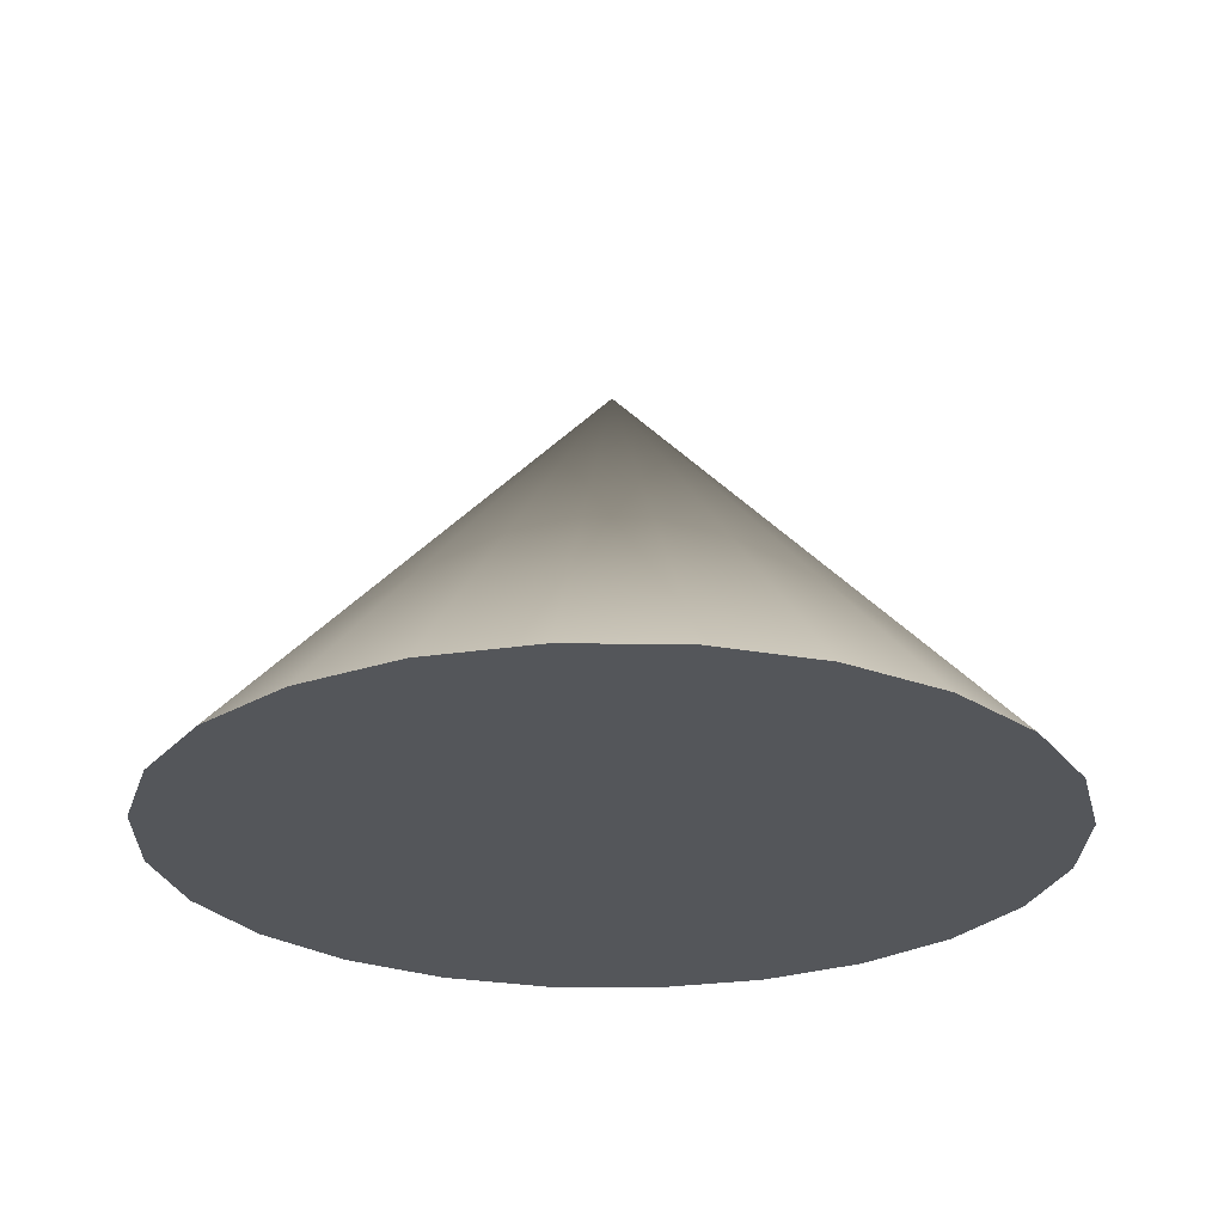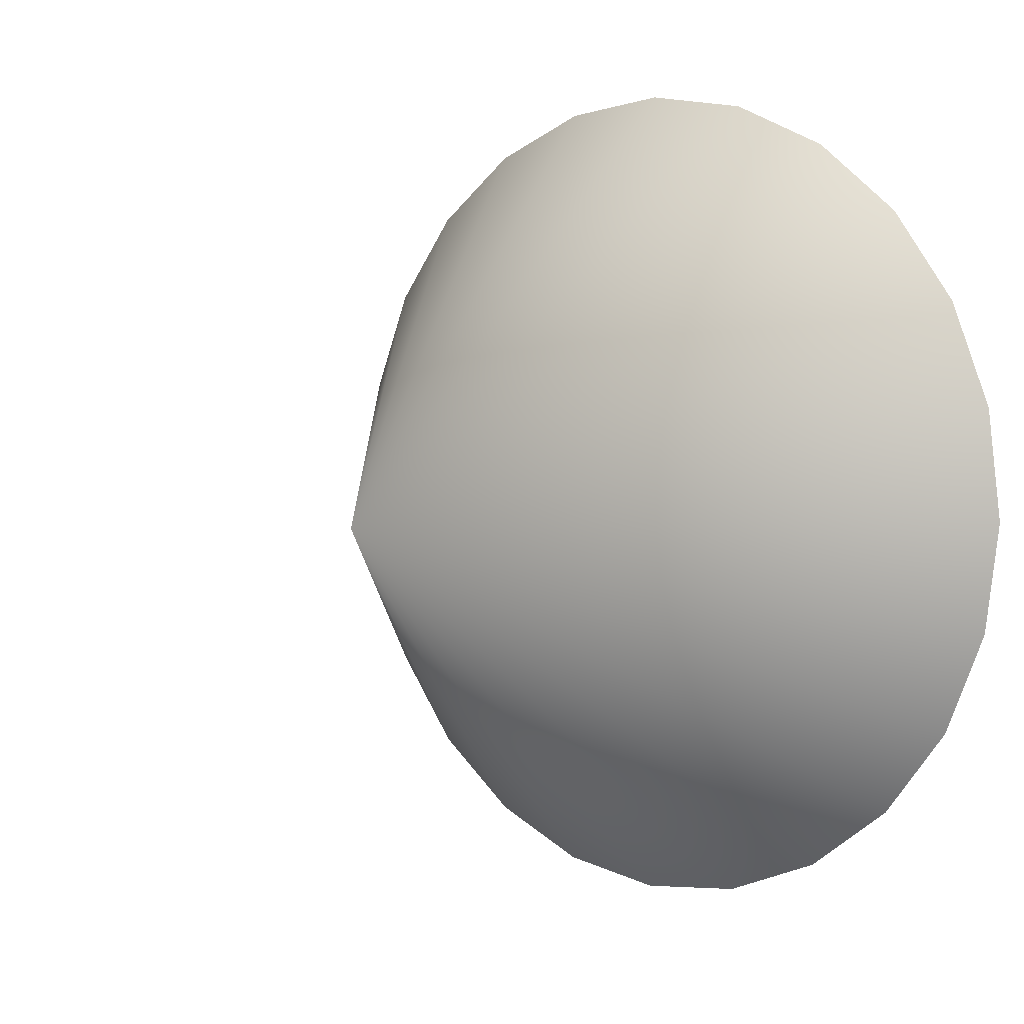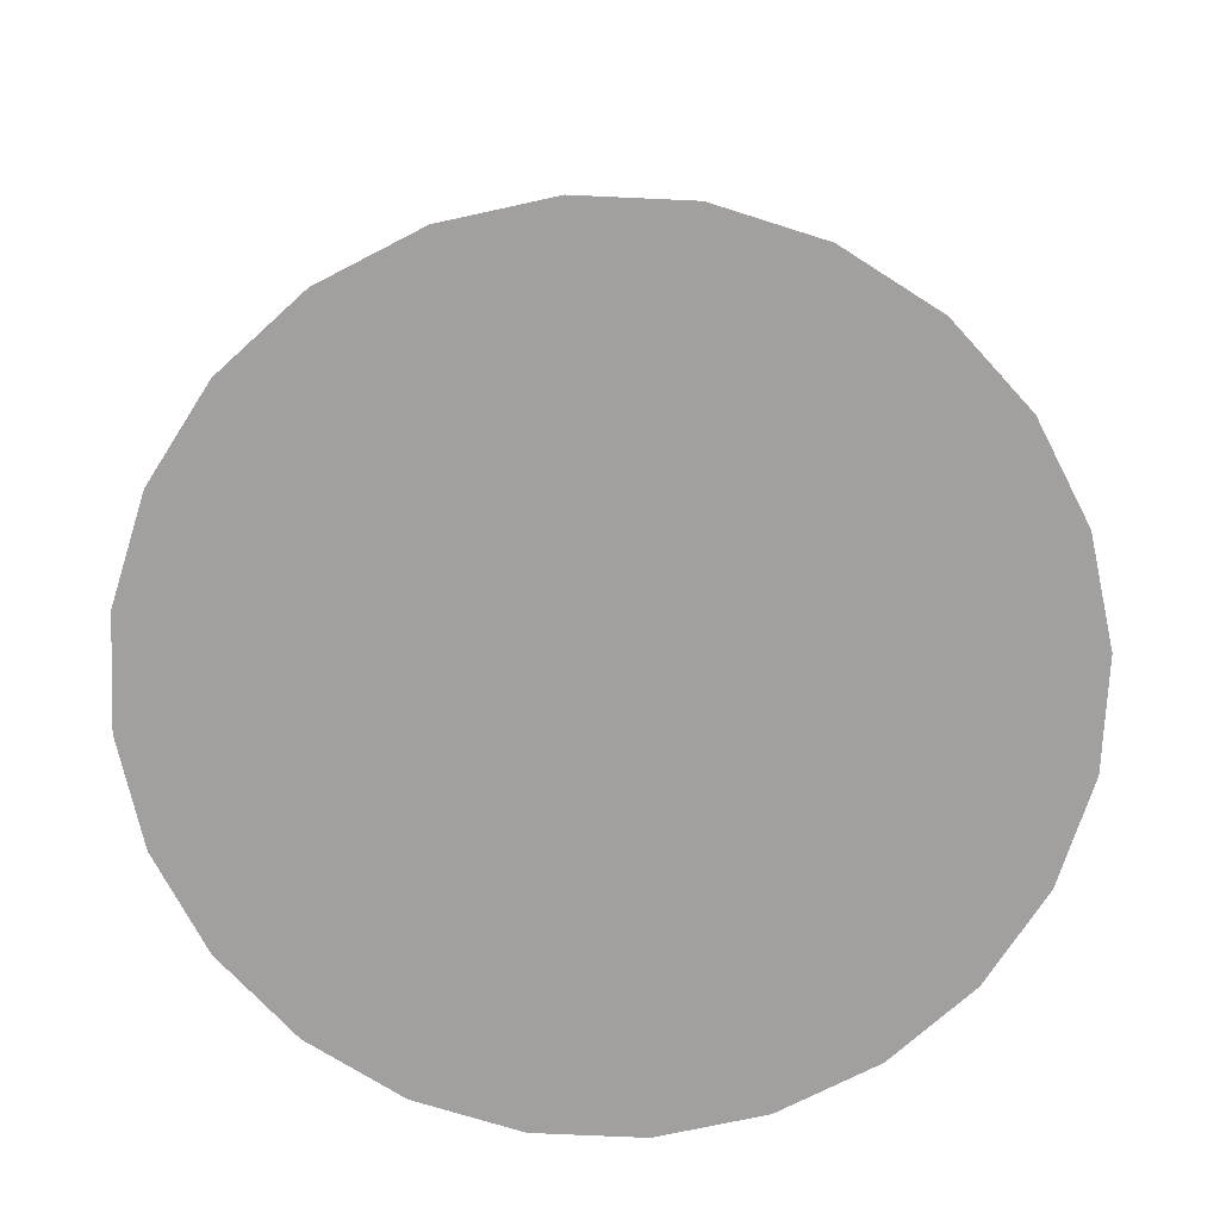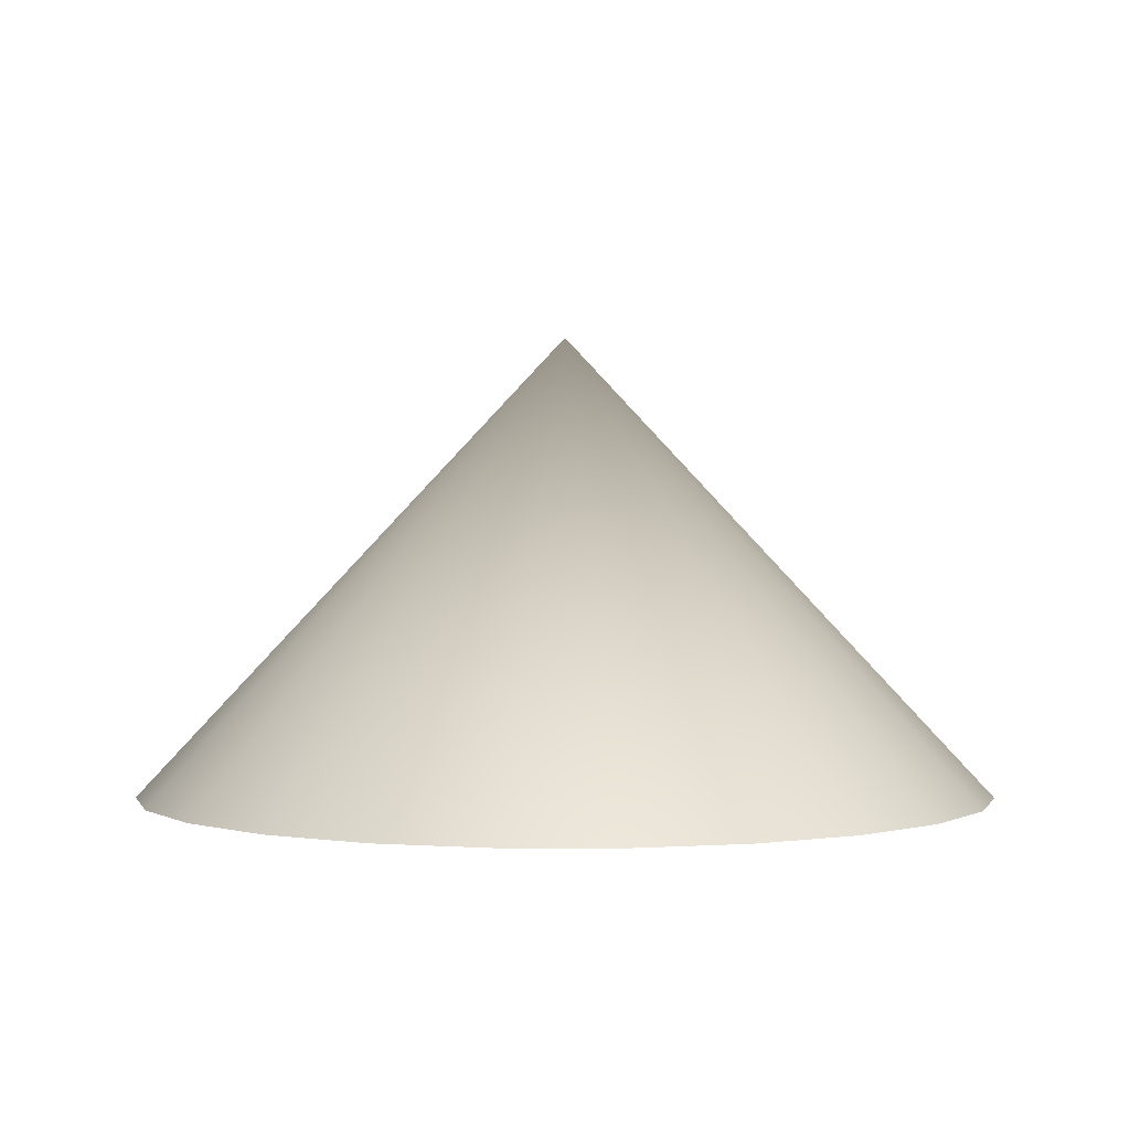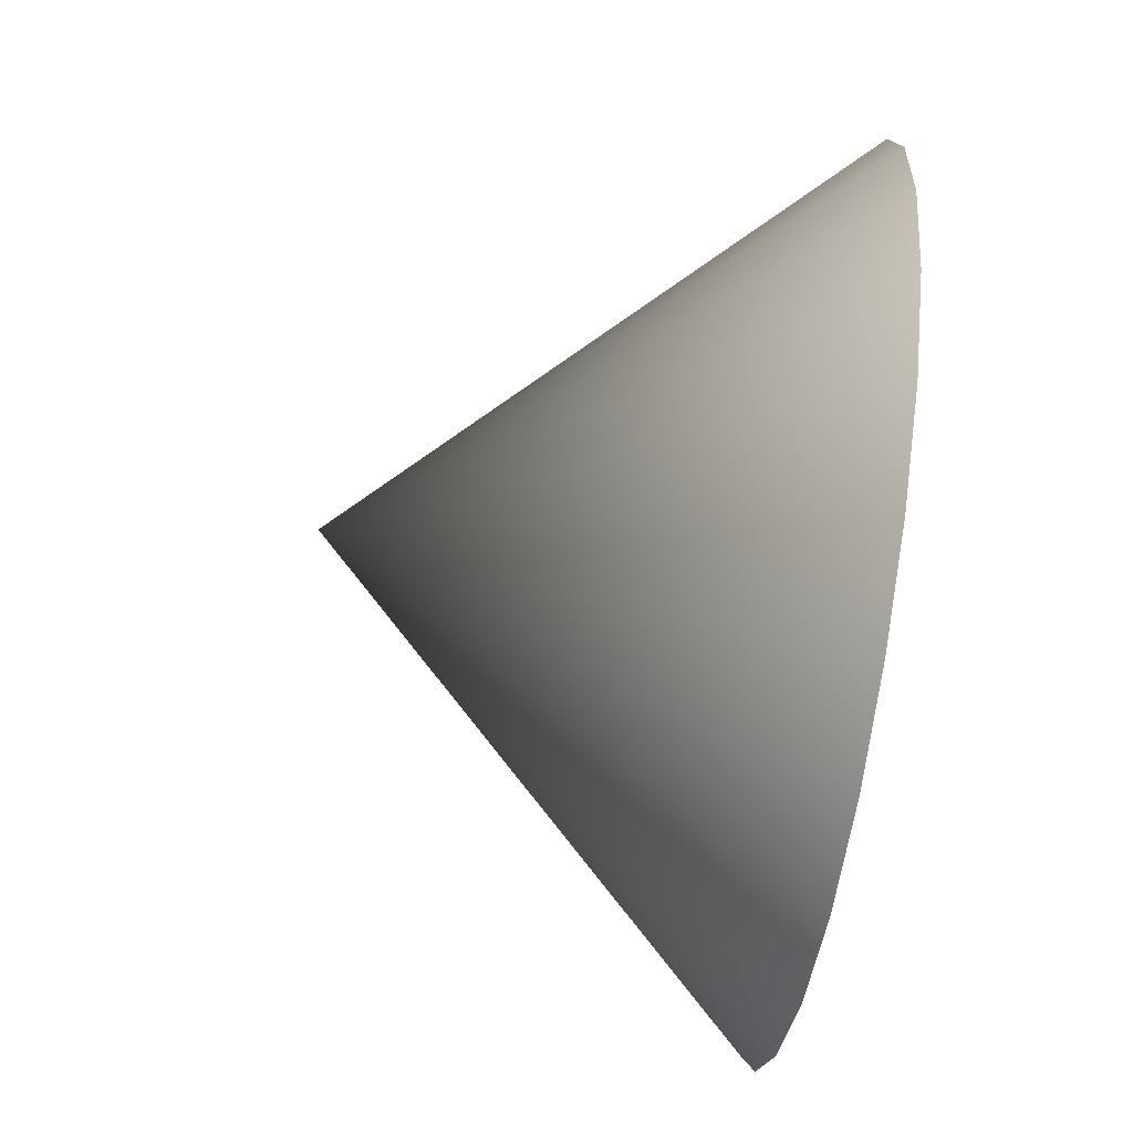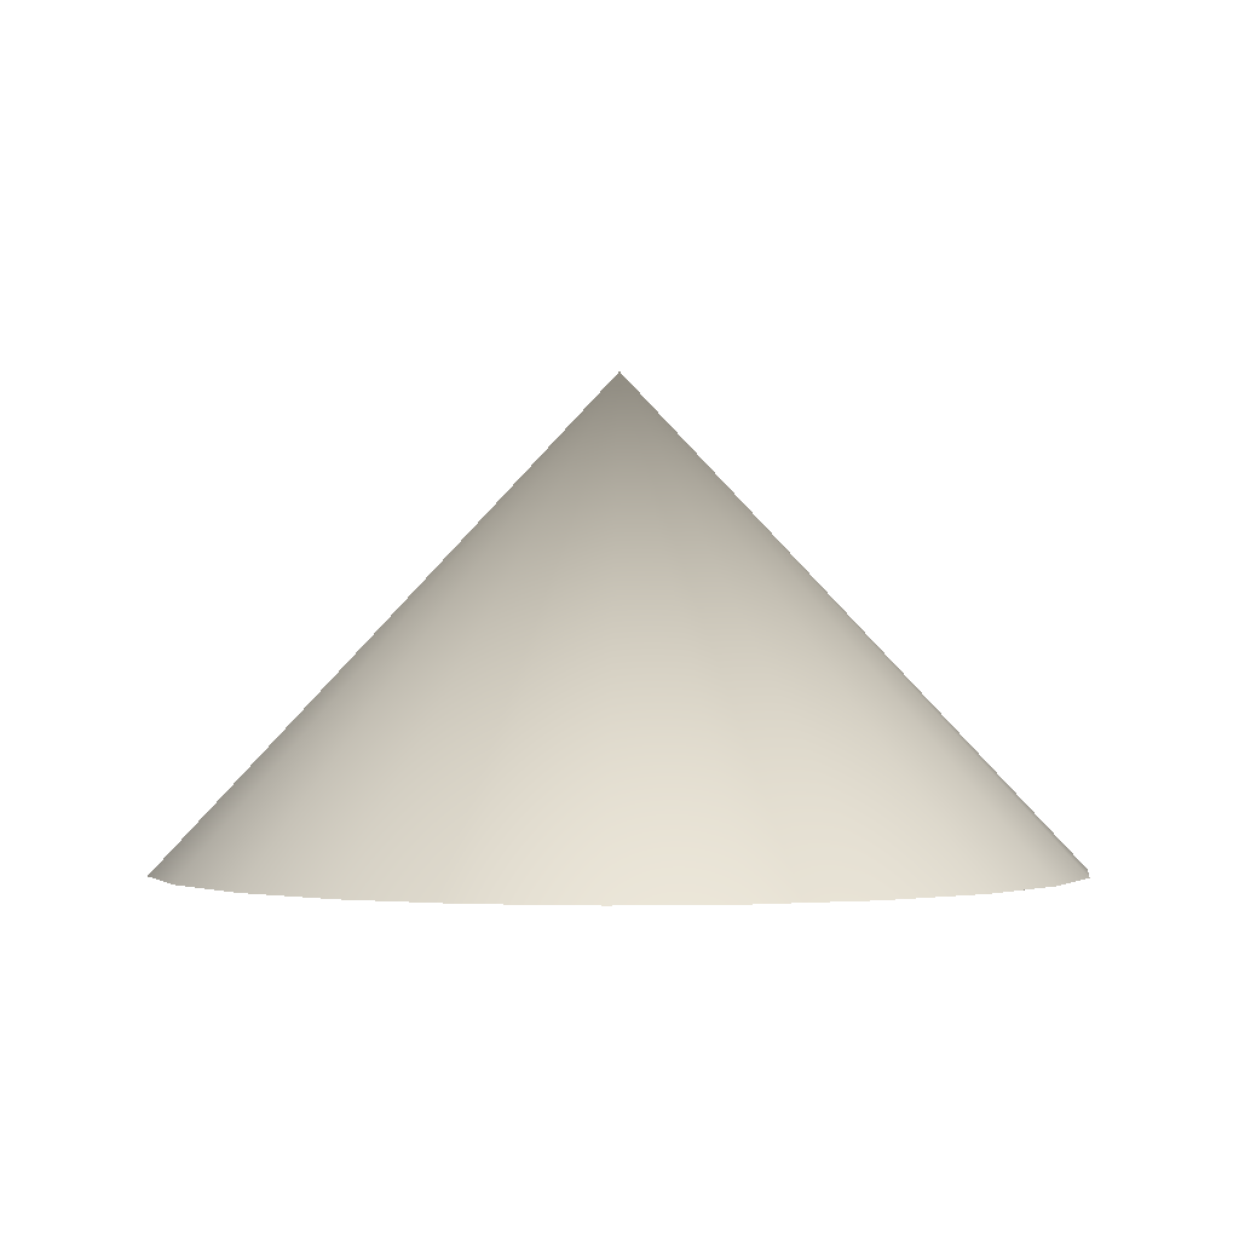
<metadata>
{"format":"obj","ext":"obj","renderer":"f3d","projection":"perspective","resolution":1024,"background":"white","views":[{"elev":-25.5,"azim":66.2,"up":"+Y"},{"elev":5.3,"azim":-138.4,"up":"+Z"},{"elev":-71.8,"azim":124.9,"up":"+Y"},{"elev":1.2,"azim":-37.0,"up":"+Y"},{"elev":-70.2,"azim":-99.0,"up":"+Z"},{"elev":-1.5,"azim":151.4,"up":"+Y"}]}
</metadata>
<code>
v  60.44 0 34.9
v  49.35 0 49.35
v  34.9 0 60.44
v  18.06 0 67.41
v  -0 0 69.79
v  -18.06 0 67.41
v  -34.9 0 60.44
v  -49.35 0 49.35
v  -60.44 0 34.9
v  -67.41 0 18.06
v  -69.79 0 -0
v  -67.41 0 -18.06
v  -60.44 0 -34.9
v  -49.35 0 -49.35
v  -34.9 0 -60.44
v  -18.06 0 -67.41
v  0 0 -69.79
v  18.06 0 -67.41
v  34.9 0 -60.44
v  49.35 0 -49.35
v  60.44 0 -34.9
v  67.41 0 -18.06
v  69.79 0 -0
v  67.41 0 18.06
v  0 74.66 -0
o Cone001
g Cone001
f 1 2 3
f 3 4 5
f 5 6 7
f 3 5 7
f 7 8 9
f 9 10 11
f 7 9 11
f 11 12 13
f 13 14 15
f 11 13 15
f 7 11 15
f 15 16 17
f 17 18 19
f 15 17 19
f 19 20 21
f 21 22 23
f 19 21 23
f 15 19 23
f 7 15 23
f 3 7 23
f 1 3 23
f 24 1 23
f 23 22 25
f 22 21 25
f 21 20 25
f 20 19 25
f 19 18 25
f 18 17 25
f 17 16 25
f 16 15 25
f 15 14 25
f 14 13 25
f 13 12 25
f 12 11 25
f 11 10 25
f 10 9 25
f 9 8 25
f 8 7 25
f 7 6 25
f 6 5 25
f 5 4 25
f 4 3 25
f 3 2 25
f 2 1 25
f 1 24 25
f 24 23 25

</code>
